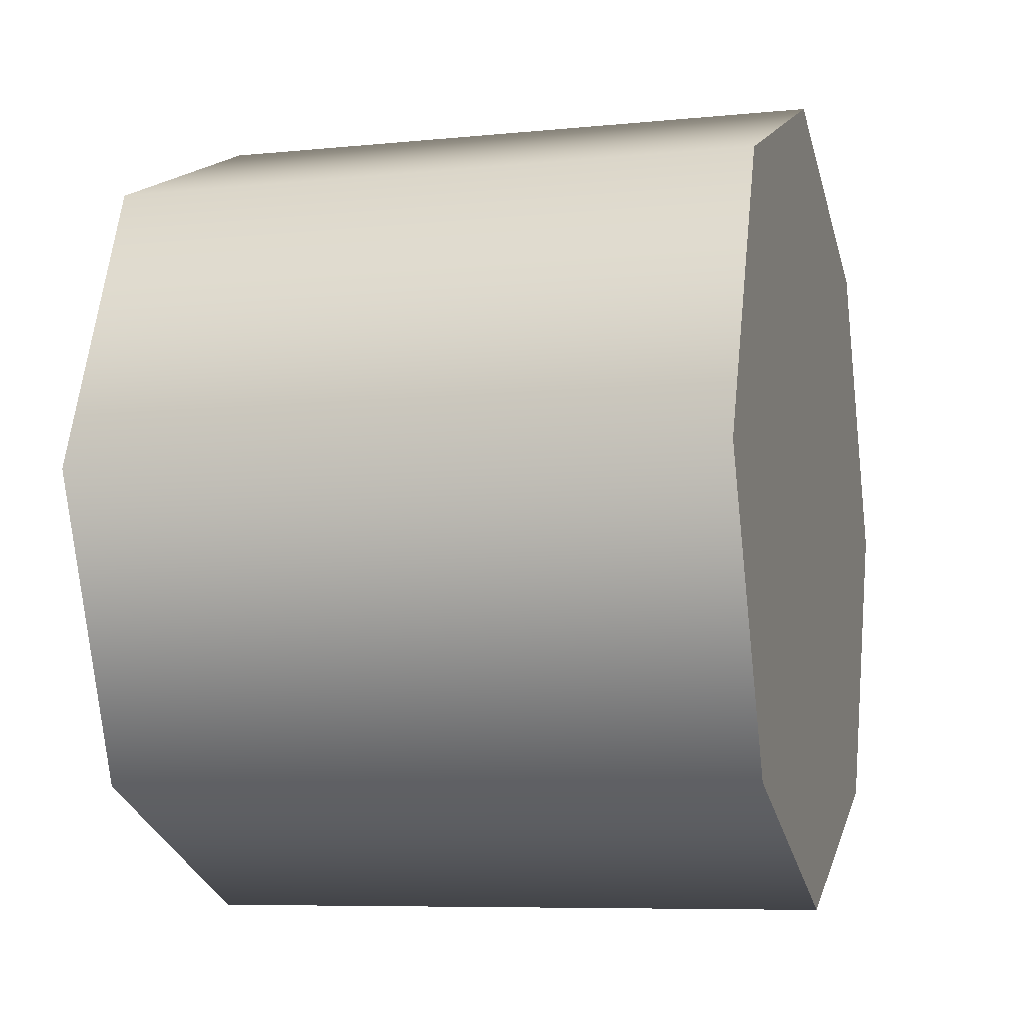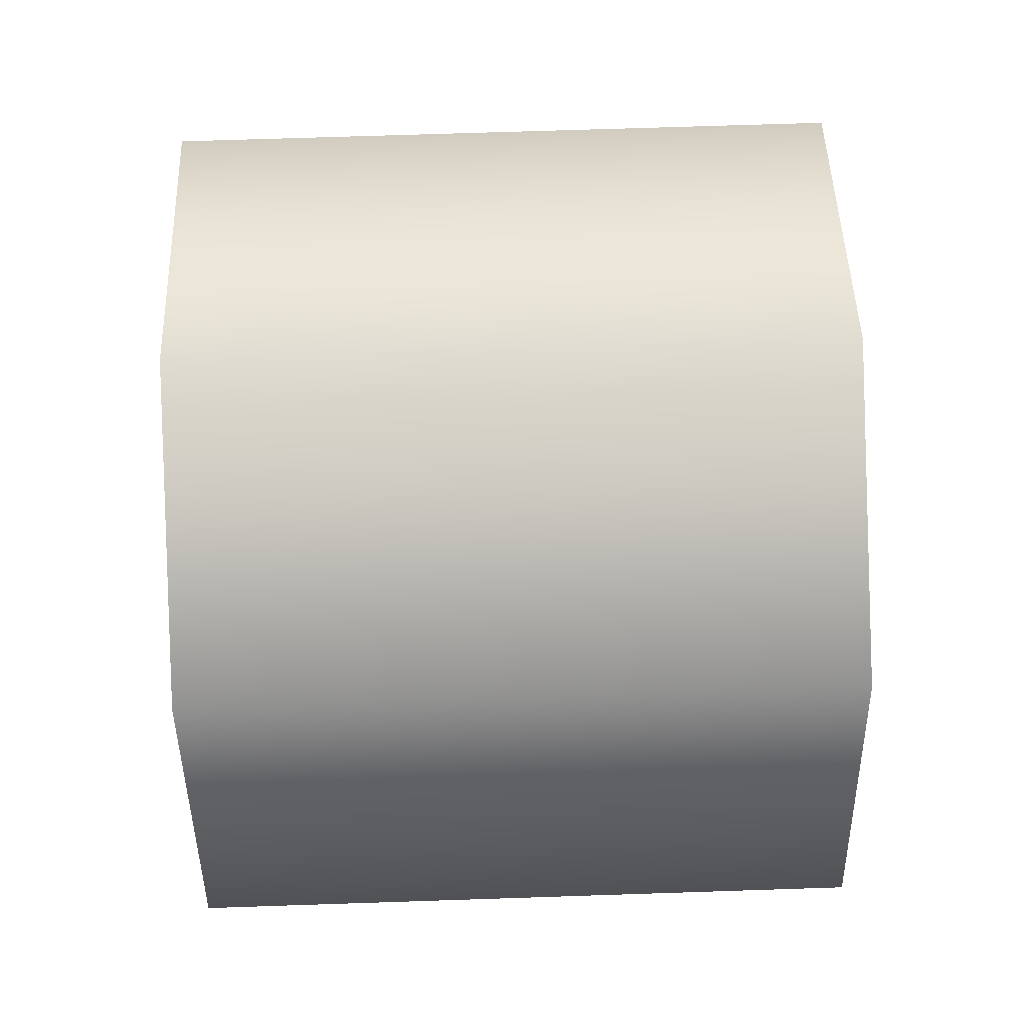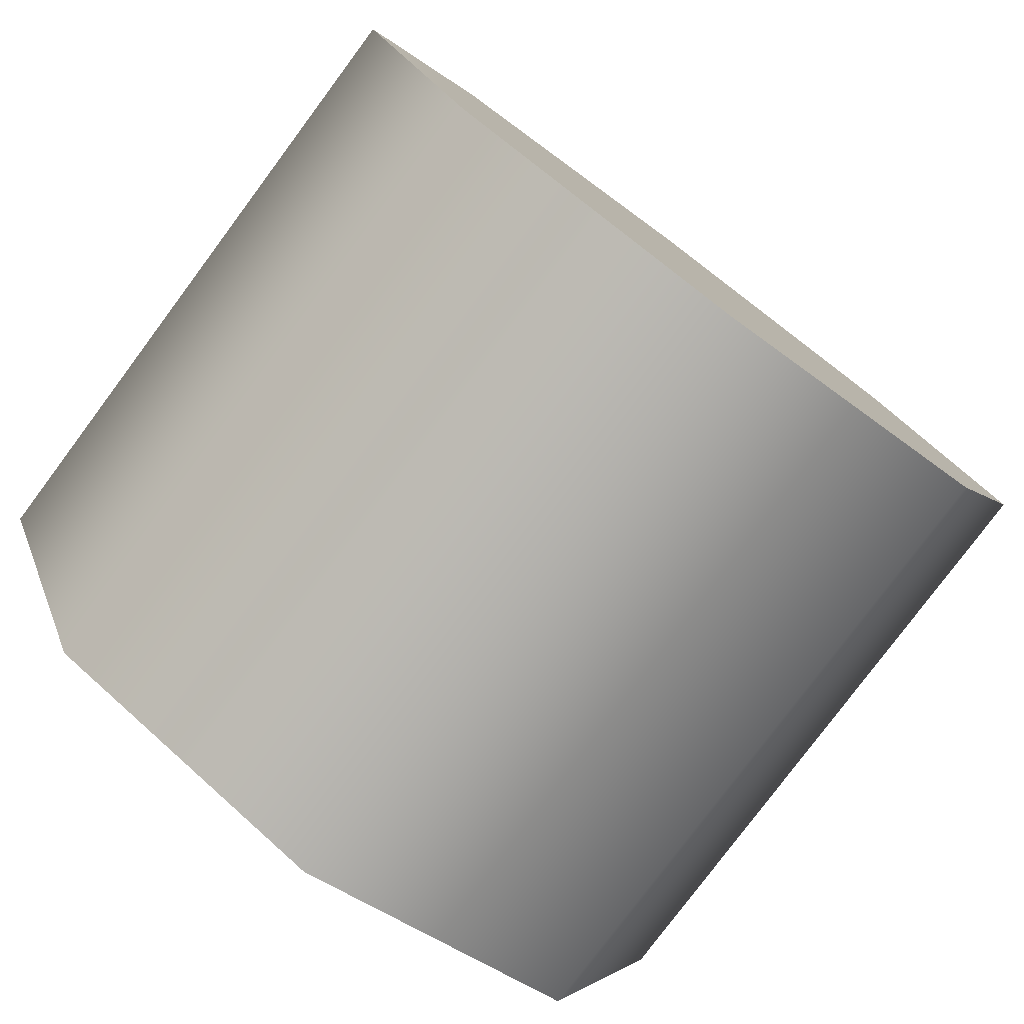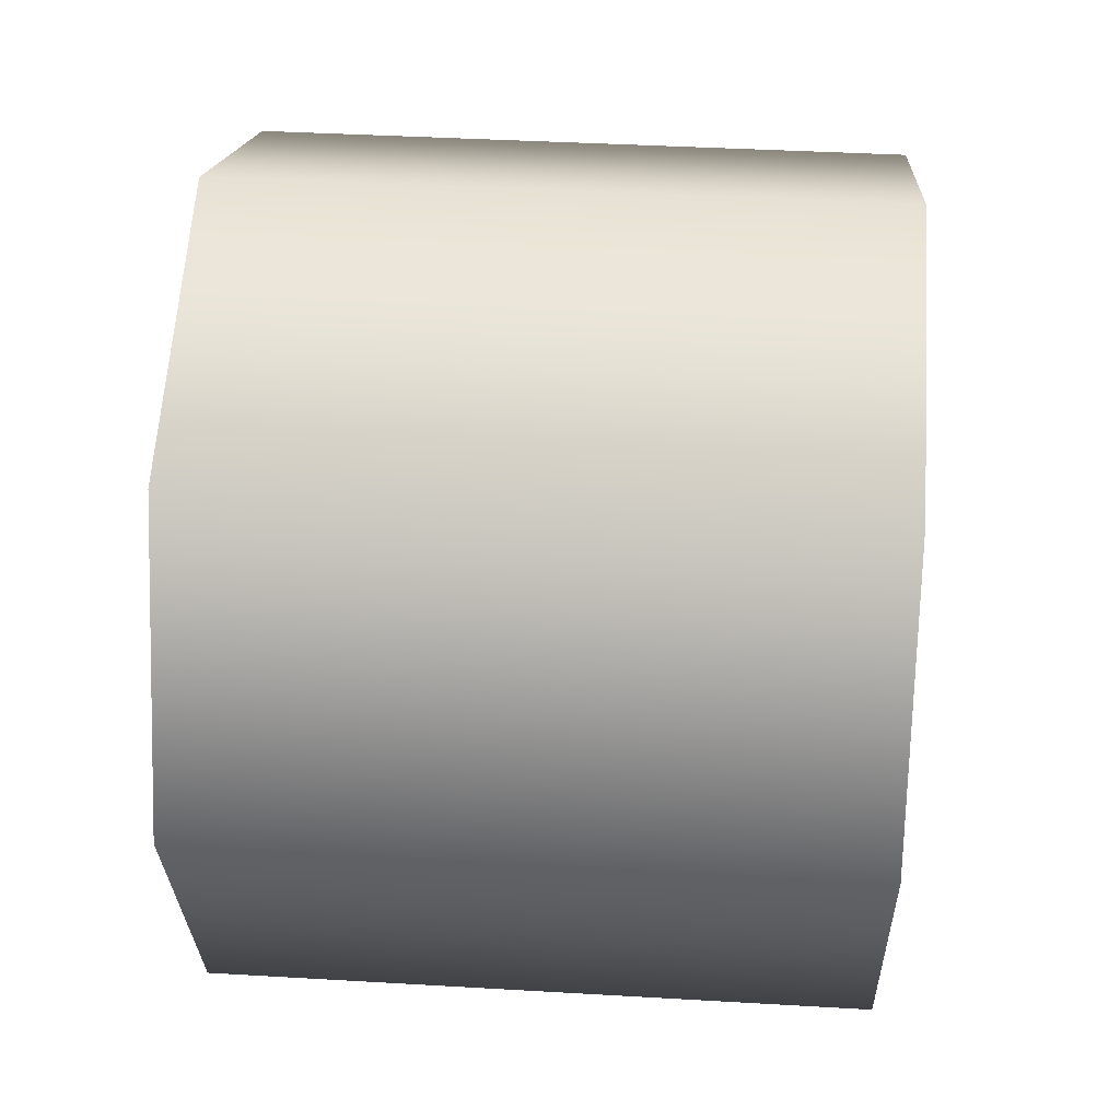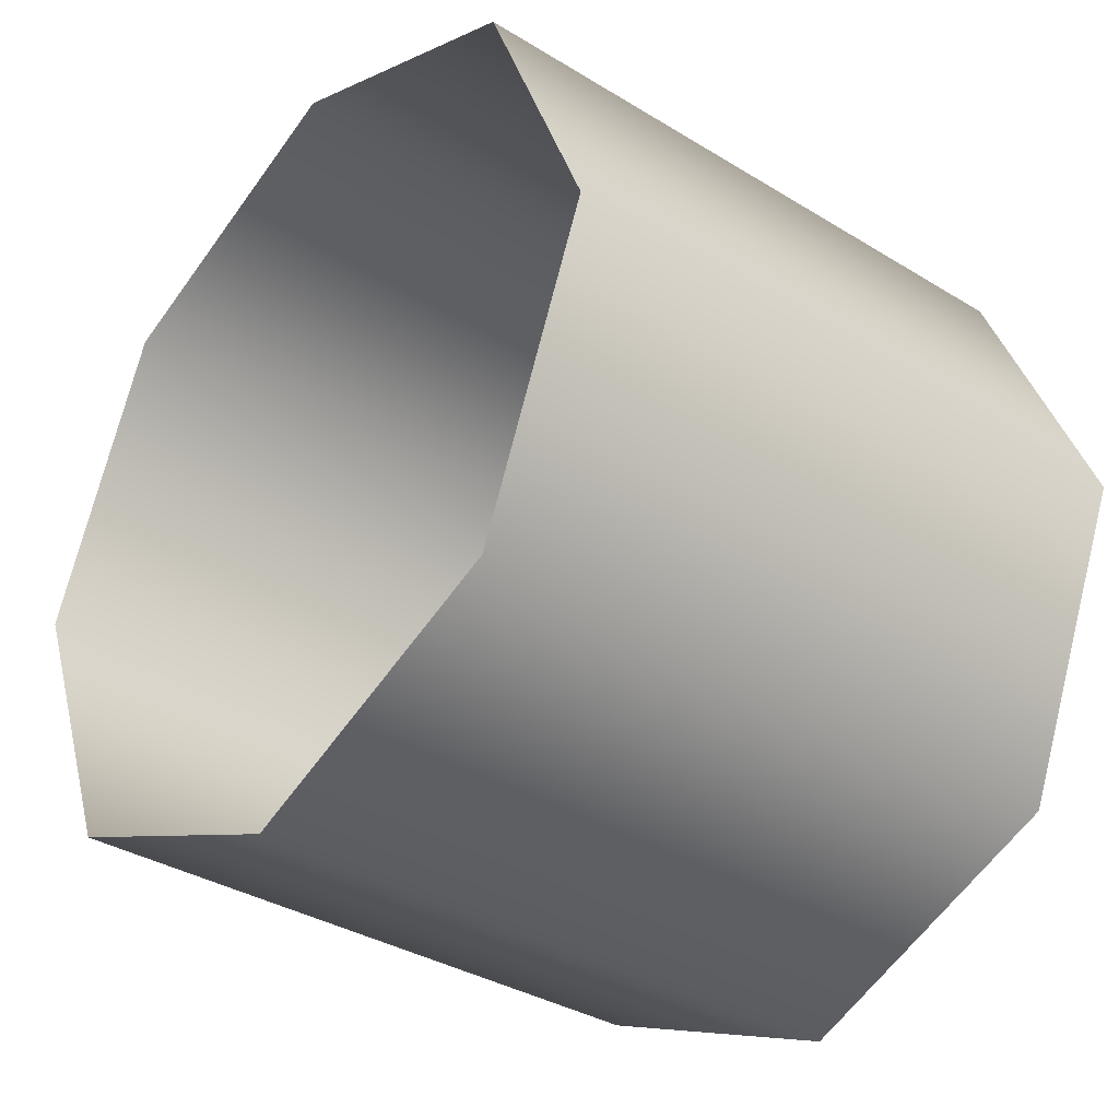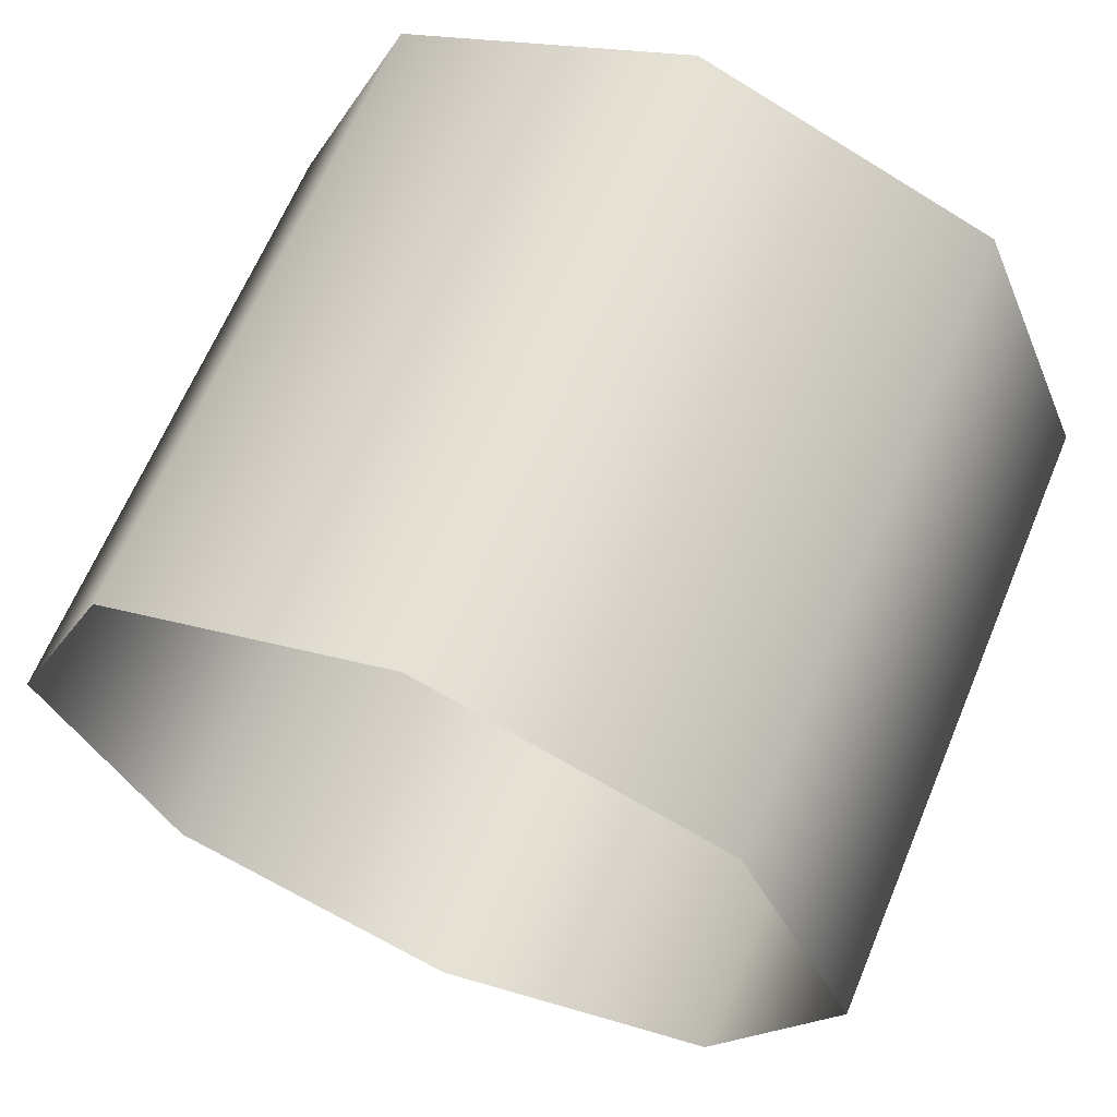
<metadata>
{"format":"obj","ext":"obj","renderer":"f3d","projection":"perspective","resolution":1024,"background":"white","views":[{"elev":-7.5,"azim":16.1,"up":"+Y"},{"elev":69.2,"azim":178.1,"up":"+Z"},{"elev":-79.1,"azim":53.3,"up":"+Y"},{"elev":39.0,"azim":-175.8,"up":"+Y"},{"elev":-34.8,"azim":-39.4,"up":"+Y"},{"elev":64.8,"azim":-67.3,"up":"+Y"}]}
</metadata>
<code>
v 1.468 -0.04449 0.8484
v 1.151 -0.04449 0.8484
v 1.468 0.01598 0.9943
v 1.151 0.01598 0.9943
v 1.468 -0.189 0.7879
v 1.151 -0.189 0.7879
v 1.468 -0.3365 0.8484
v 1.151 -0.3365 0.8484
v 1.468 -0.3969 0.9943
v 1.151 -0.3969 0.9943
v 1.468 -0.3365 1.14
v 1.151 -0.3365 1.14
v 1.468 -0.1905 1.201
v 1.151 -0.1905 1.201
v 1.468 -0.04449 1.14
v 1.151 -0.04449 1.14
v 1.468 -0.04449 1.14
v 1.468 -0.1905 1.201
v 1.468 0.01598 0.9943
v 1.468 -0.3365 1.14
v 1.468 -0.3969 0.9943
v 1.468 -0.3365 0.8484
v 1.468 -0.189 0.7879
v 1.468 -0.04449 0.8484
v 1.468 -0.04449 0.8484
v 1.151 -0.04449 0.8484
v 1.468 0.01598 0.9943
v 1.151 0.01598 0.9943
v 1.468 -0.189 0.7879
v 1.151 -0.189 0.7879
v 1.468 -0.3365 0.8484
v 1.151 -0.3365 0.8484
v 1.468 -0.3969 0.9943
v 1.151 -0.3969 0.9943
v 1.468 -0.1905 1.201
v 1.151 -0.1905 1.201
g group_155267008_2822789030896
f 1 2 3
f 3 2 4
f 5 6 25
f 25 6 26
f 7 8 29
f 29 8 30
f 9 10 31
f 31 10 32
f 11 12 33
f 33 12 34
f 13 14 11
f 11 14 12
f 15 16 35
f 35 16 36
f 27 28 15
f 15 28 16
f 17 18 19
f 18 20 19
f 20 21 19
f 21 22 19
f 22 23 19
f 23 24 19

</code>
